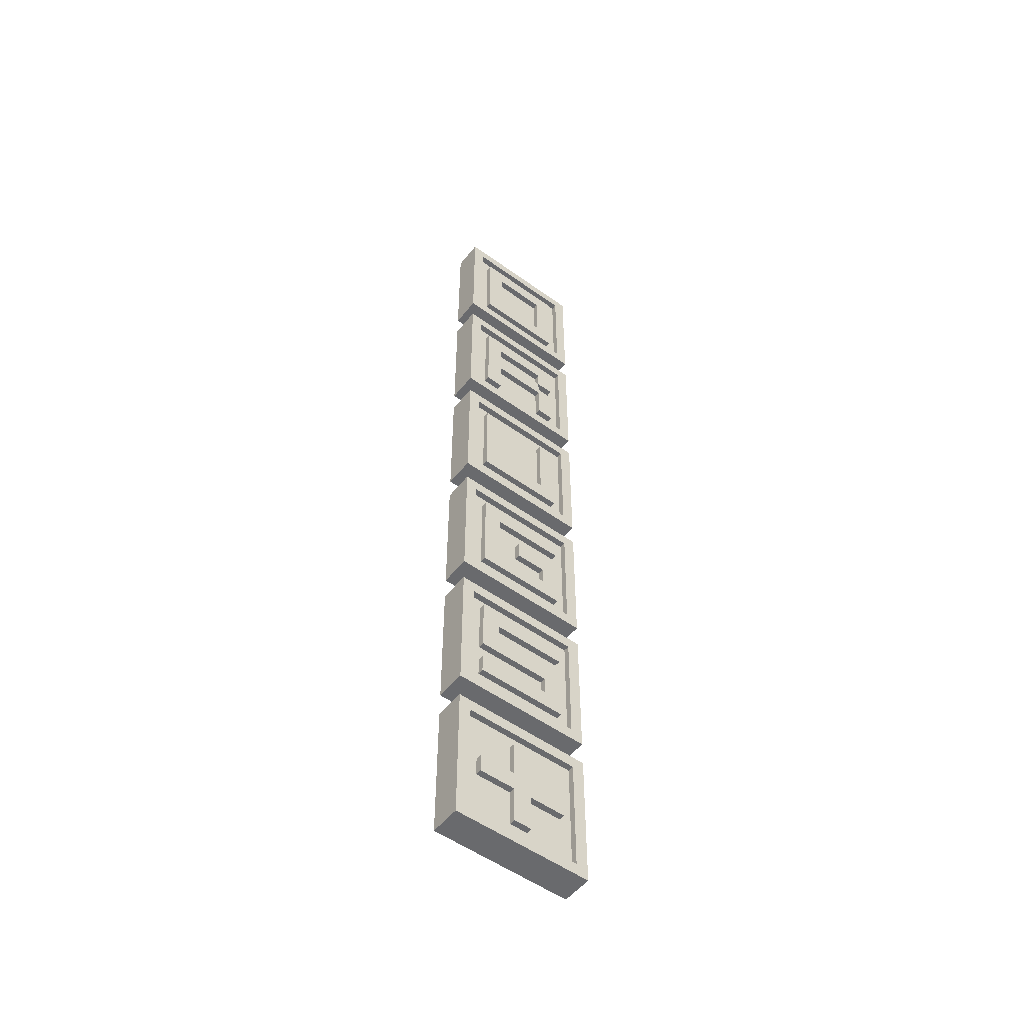
<metadata>
{"format":"obj","ext":"obj","renderer":"f3d","projection":"perspective","resolution":1024,"background":"white","views":[{"elev":-53.1,"azim":-37.6,"up":"+Y"}]}
</metadata>
<code>
v -4.86 -3.18 -1.62
v -4.86 -4.32 -1.62
v -4.98 -4.32 -1.62
v -4.98 -3.18 -1.62
v -4.86 -1.56 -1.62
v -4.86 -2.7 -1.62
v -4.98 -2.7 -1.62
v -4.98 -1.56 -1.62
v -4.86 0.06 -1.62
v -4.86 -1.08 -1.62
v -4.98 -1.08 -1.62
v -4.98 0.06 -1.62
v -4.86 1.68 -1.62
v -4.86 0.54 -1.62
v -4.98 0.54 -1.62
v -4.98 1.68 -1.62
v -4.86 3.3 -1.62
v -4.86 2.16 -1.62
v -4.98 2.16 -1.62
v -4.98 3.3 -1.62
v -4.86 4.92 -1.62
v -4.86 3.78 -1.62
v -4.98 3.78 -1.62
v -4.98 4.92 -1.62
v -3.6 -3.18 -1.62
v -3.6 -4.32 -1.62
v -3.72 -4.32 -1.62
v -3.72 -3.18 -1.62
v -3.6 -1.56 -1.62
v -3.6 -2.7 -1.62
v -3.72 -2.7 -1.62
v -3.72 -1.56 -1.62
v -3.6 0.06 -1.62
v -3.6 -1.08 -1.62
v -3.72 -1.08 -1.62
v -3.72 0.06 -1.62
v -3.6 1.68 -1.62
v -3.6 0.54 -1.62
v -3.72 0.54 -1.62
v -3.72 1.68 -1.62
v -3.6 3.3 -1.62
v -3.6 2.16 -1.62
v -3.72 2.16 -1.62
v -3.72 3.3 -1.62
v -3.6 4.92 -1.62
v -3.6 3.78 -1.62
v -3.72 3.78 -1.62
v -3.72 4.92 -1.62
v -4.02 1.56 -1.56
v -4.02 0.84 -1.56
v -4.56 0.84 -1.56
v -4.56 1.56 -1.56
v -4.02 4.62 -1.56
v -4.02 4.08 -1.56
v -4.56 4.08 -1.56
v -4.56 4.62 -1.56
v -4.56 -0.24 -1.62
v -4.56 -0.78 -1.62
v -4.74 -0.78 -1.62
v -4.74 -0.24 -1.62
v -4.56 1.56 -1.62
v -4.56 0.84 -1.62
v -4.74 0.84 -1.62
v -4.74 1.56 -1.62
v -4.56 4.62 -1.62
v -4.56 4.08 -1.62
v -4.74 4.08 -1.62
v -4.74 4.62 -1.62
v -3.84 1.56 -1.62
v -3.84 0.84 -1.62
v -4.02 0.84 -1.62
v -4.02 1.56 -1.62
v -3.84 4.62 -1.62
v -3.84 4.08 -1.62
v -4.02 4.08 -1.62
v -4.02 4.62 -1.62
v -4.74 -1.68 -1.56
v -4.74 -2.22 -1.56
v -4.86 -2.22 -1.56
v -4.86 -1.68 -1.56
v -4.74 -0.06 -1.56
v -4.74 -0.96 -1.56
v -4.86 -0.96 -1.56
v -4.86 -0.06 -1.56
v -4.74 1.56 -1.56
v -4.74 0.66 -1.56
v -4.86 0.66 -1.56
v -4.86 1.56 -1.56
v -4.74 3.18 -1.56
v -4.74 2.28 -1.56
v -4.86 2.28 -1.56
v -4.86 3.18 -1.56
v -4.74 4.8 -1.56
v -4.74 3.9 -1.56
v -4.86 3.9 -1.56
v -4.86 4.8 -1.56
v -3.72 -2.04 -1.56
v -3.72 -2.58 -1.56
v -3.84 -2.58 -1.56
v -3.84 -2.04 -1.56
v -3.72 -0.42 -1.56
v -3.72 -0.96 -1.56
v -3.84 -0.96 -1.56
v -3.84 -0.42 -1.56
v -3.72 1.56 -1.56
v -3.72 0.66 -1.56
v -3.84 0.66 -1.56
v -3.84 1.56 -1.56
v -3.72 4.8 -1.56
v -3.72 3.9 -1.56
v -3.84 3.9 -1.56
v -3.84 4.8 -1.56
v -4.02 2.64 -1.56
v -4.02 2.28 -1.56
v -4.56 2.28 -1.56
v -4.56 2.64 -1.56
v -4.38 -3.84 -1.56
v -4.38 -4.2 -1.56
v -4.86 -4.2 -1.56
v -4.86 -3.84 -1.56
v -4.38 -3.3 -1.56
v -4.38 -3.66 -1.56
v -4.86 -3.66 -1.56
v -4.86 -3.3 -1.56
v -3.72 -3.84 -1.56
v -3.72 -4.2 -1.56
v -4.2 -4.2 -1.56
v -4.2 -3.84 -1.56
v -3.72 -3.3 -1.56
v -3.72 -3.66 -1.56
v -4.2 -3.66 -1.56
v -4.2 -3.3 -1.56
v -4.56 2.64 -1.62
v -4.56 2.28 -1.62
v -4.74 2.28 -1.62
v -4.74 2.64 -1.62
v -4.2 -3.84 -1.62
v -4.2 -4.2 -1.62
v -4.38 -4.2 -1.62
v -4.38 -3.84 -1.62
v -4.2 -3.3 -1.62
v -4.2 -3.66 -1.62
v -4.38 -3.66 -1.62
v -4.38 -3.3 -1.62
v -3.84 2.64 -1.62
v -3.84 2.28 -1.62
v -4.02 2.28 -1.62
v -4.02 2.64 -1.62
v -3.72 2.64 -1.56
v -3.72 2.28 -1.56
v -3.84 2.28 -1.56
v -3.84 2.64 -1.56
v -3.72 3.18 -1.56
v -3.72 2.82 -1.56
v -3.84 2.82 -1.56
v -3.84 3.18 -1.56
v -3.84 -3.66 -1.62
v -3.84 -3.84 -1.62
v -4.74 -3.84 -1.62
v -4.74 -3.66 -1.62
v -3.84 -2.4 -1.62
v -3.84 -2.58 -1.62
v -4.74 -2.58 -1.62
v -4.74 -2.4 -1.62
v -3.84 -2.04 -1.62
v -3.84 -2.22 -1.62
v -4.74 -2.22 -1.62
v -4.74 -2.04 -1.62
v -3.84 -1.68 -1.62
v -3.84 -1.86 -1.62
v -4.74 -1.86 -1.62
v -4.74 -1.68 -1.62
v -3.84 -0.78 -1.62
v -3.84 -0.96 -1.62
v -4.74 -0.96 -1.62
v -3.84 -0.06 -1.62
v -3.84 -0.24 -1.62
v -4.74 -0.06 -1.62
v -3.84 0.66 -1.62
v -4.74 0.66 -1.62
v -4.02 2.82 -1.62
v -4.74 2.82 -1.62
v -3.84 3.18 -1.62
v -3.84 3 -1.62
v -4.74 3 -1.62
v -4.74 3.18 -1.62
v -3.84 3.9 -1.62
v -4.74 3.9 -1.62
v -3.84 4.8 -1.62
v -4.74 4.8 -1.62
v -4.02 -2.22 -1.56
v -4.02 -2.4 -1.56
v -4.86 -2.4 -1.56
v -3.72 -1.86 -1.56
v -4.56 -2.04 -1.56
v -4.56 -1.86 -1.56
v -4.02 -0.6 -1.56
v -4.02 -0.78 -1.56
v -4.56 -0.78 -1.56
v -4.56 -0.6 -1.56
v -3.72 -0.24 -1.56
v -4.56 -0.42 -1.56
v -4.56 -0.24 -1.56
v -4.02 3 -1.56
v -4.02 2.82 -1.56
v -4.56 2.82 -1.56
v -4.56 3 -1.56
v -3.84 -0.42 -1.62
v -3.84 -0.6 -1.62
v -4.32 -0.6 -1.62
v -4.32 -0.42 -1.62
v -4.56 -1.86 -1.62
v -4.56 -2.04 -1.62
v -4.56 3 -1.62
v -4.56 2.82 -1.62
v -4.02 -2.4 -1.62
v -4.02 -2.22 -1.62
v -4.02 -0.78 -1.62
v -4.02 -0.6 -1.62
v -3.84 2.82 -1.62
v -4.02 3 -1.62
v -4.32 -0.42 -1.56
v -4.32 -0.6 -1.56
v -4.74 -3.66 -1.56
v -4.74 -3.84 -1.56
v -4.74 -2.4 -1.56
v -4.74 -2.58 -1.56
v -4.86 -2.58 -1.56
v -3.84 -3.84 -1.56
v -3.84 -3.66 -1.56
v -3.72 -1.68 -1.56
v -3.84 -1.86 -1.56
v -3.84 -1.68 -1.56
v -3.72 -0.06 -1.56
v -3.84 -0.24 -1.56
v -3.84 -0.06 -1.56
v -3.6 -4.44 -1.62
v -4.98 -4.44 -1.62
v -3.6 -3.06 -1.62
v -4.98 -3.06 -1.62
v -3.6 -2.82 -1.62
v -4.98 -2.82 -1.62
v -3.6 -1.44 -1.62
v -4.98 -1.44 -1.62
v -3.6 -1.2 -1.62
v -4.98 -1.2 -1.62
v -3.6 0.18 -1.62
v -4.98 0.18 -1.62
v -3.6 0.42 -1.62
v -4.98 0.42 -1.62
v -3.6 1.8 -1.62
v -4.98 1.8 -1.62
v -3.6 2.04 -1.62
v -4.98 2.04 -1.62
v -3.6 3.42 -1.62
v -4.98 3.42 -1.62
v -3.6 3.66 -1.62
v -4.98 3.66 -1.62
v -3.6 5.04 -1.62
v -4.98 5.04 -1.62
v -3.72 -4.32 -1.56
v -4.86 -4.32 -1.56
v -3.72 -3.18 -1.56
v -4.86 -3.18 -1.56
v -3.72 -2.7 -1.56
v -4.86 -2.7 -1.56
v -3.72 -1.56 -1.56
v -4.86 -1.56 -1.56
v -3.72 -1.08 -1.56
v -4.86 -1.08 -1.56
v -3.72 0.06 -1.56
v -4.86 0.06 -1.56
v -3.72 0.54 -1.56
v -4.86 0.54 -1.56
v -3.72 1.68 -1.56
v -4.86 1.68 -1.56
v -3.72 2.16 -1.56
v -4.86 2.16 -1.56
v -3.72 3.3 -1.56
v -4.86 3.3 -1.56
v -3.72 3.78 -1.56
v -4.86 3.78 -1.56
v -3.72 4.92 -1.56
v -4.86 4.92 -1.56
v -4.98 -3.18 -1.32
v -4.98 -4.32 -1.32
v -4.86 -4.32 -1.32
v -4.86 -3.18 -1.32
v -4.98 -1.56 -1.32
v -4.98 -2.7 -1.32
v -4.86 -2.7 -1.32
v -4.86 -1.56 -1.32
v -4.98 0.06 -1.32
v -4.98 -1.08 -1.32
v -4.86 -1.08 -1.32
v -4.86 0.06 -1.32
v -4.98 1.68 -1.32
v -4.98 0.54 -1.32
v -4.86 0.54 -1.32
v -4.86 1.68 -1.32
v -4.98 3.3 -1.32
v -4.98 2.16 -1.32
v -4.86 2.16 -1.32
v -4.86 3.3 -1.32
v -4.98 4.92 -1.32
v -4.98 3.78 -1.32
v -4.86 3.78 -1.32
v -4.86 4.92 -1.32
v -3.72 -3.18 -1.32
v -3.72 -4.32 -1.32
v -3.6 -4.32 -1.32
v -3.6 -3.18 -1.32
v -3.72 -1.56 -1.32
v -3.72 -2.7 -1.32
v -3.6 -2.7 -1.32
v -3.6 -1.56 -1.32
v -3.72 0.06 -1.32
v -3.72 -1.08 -1.32
v -3.6 -1.08 -1.32
v -3.6 0.06 -1.32
v -3.72 1.68 -1.32
v -3.72 0.54 -1.32
v -3.6 0.54 -1.32
v -3.6 1.68 -1.32
v -3.72 3.3 -1.32
v -3.72 2.16 -1.32
v -3.6 2.16 -1.32
v -3.6 3.3 -1.32
v -3.72 4.92 -1.32
v -3.72 3.78 -1.32
v -3.6 3.78 -1.32
v -3.6 4.92 -1.32
v -4.56 1.56 -1.38
v -4.56 0.84 -1.38
v -4.02 0.84 -1.38
v -4.02 1.56 -1.38
v -4.56 4.62 -1.38
v -4.56 4.08 -1.38
v -4.02 4.08 -1.38
v -4.02 4.62 -1.38
v -4.74 -0.24 -1.32
v -4.74 -0.78 -1.32
v -4.56 -0.78 -1.32
v -4.56 -0.24 -1.32
v -4.74 1.56 -1.32
v -4.74 0.84 -1.32
v -4.56 0.84 -1.32
v -4.56 1.56 -1.32
v -4.74 4.62 -1.32
v -4.74 4.08 -1.32
v -4.56 4.08 -1.32
v -4.56 4.62 -1.32
v -4.02 1.56 -1.32
v -4.02 0.84 -1.32
v -3.84 0.84 -1.32
v -3.84 1.56 -1.32
v -4.02 4.62 -1.32
v -4.02 4.08 -1.32
v -3.84 4.08 -1.32
v -3.84 4.62 -1.32
v -4.86 -1.68 -1.38
v -4.86 -2.22 -1.38
v -4.74 -2.22 -1.38
v -4.74 -1.68 -1.38
v -4.86 -0.06 -1.38
v -4.86 -0.96 -1.38
v -4.74 -0.96 -1.38
v -4.74 -0.06 -1.38
v -4.86 1.56 -1.38
v -4.86 0.66 -1.38
v -4.74 0.66 -1.38
v -4.74 1.56 -1.38
v -4.86 3.18 -1.38
v -4.86 2.28 -1.38
v -4.74 2.28 -1.38
v -4.74 3.18 -1.38
v -4.86 4.8 -1.38
v -4.86 3.9 -1.38
v -4.74 3.9 -1.38
v -4.74 4.8 -1.38
v -3.84 -2.04 -1.38
v -3.84 -2.58 -1.38
v -3.72 -2.58 -1.38
v -3.72 -2.04 -1.38
v -3.84 -0.42 -1.38
v -3.84 -0.96 -1.38
v -3.72 -0.96 -1.38
v -3.72 -0.42 -1.38
v -3.84 1.56 -1.38
v -3.84 0.66 -1.38
v -3.72 0.66 -1.38
v -3.72 1.56 -1.38
v -3.84 4.8 -1.38
v -3.84 3.9 -1.38
v -3.72 3.9 -1.38
v -3.72 4.8 -1.38
v -4.56 2.64 -1.38
v -4.56 2.28 -1.38
v -4.02 2.28 -1.38
v -4.02 2.64 -1.38
v -4.86 -3.84 -1.38
v -4.86 -4.2 -1.38
v -4.38 -4.2 -1.38
v -4.38 -3.84 -1.38
v -4.86 -3.3 -1.38
v -4.86 -3.66 -1.38
v -4.38 -3.66 -1.38
v -4.38 -3.3 -1.38
v -4.2 -3.84 -1.38
v -4.2 -4.2 -1.38
v -3.72 -4.2 -1.38
v -3.72 -3.84 -1.38
v -4.2 -3.3 -1.38
v -4.2 -3.66 -1.38
v -3.72 -3.66 -1.38
v -3.72 -3.3 -1.38
v -4.74 2.64 -1.32
v -4.74 2.28 -1.32
v -4.56 2.28 -1.32
v -4.56 2.64 -1.32
v -4.38 -3.84 -1.32
v -4.38 -4.2 -1.32
v -4.2 -4.2 -1.32
v -4.2 -3.84 -1.32
v -4.38 -3.3 -1.32
v -4.38 -3.66 -1.32
v -4.2 -3.66 -1.32
v -4.2 -3.3 -1.32
v -4.02 2.64 -1.32
v -4.02 2.28 -1.32
v -3.84 2.28 -1.32
v -3.84 2.64 -1.32
v -3.84 2.64 -1.38
v -3.84 2.28 -1.38
v -3.72 2.28 -1.38
v -3.72 2.64 -1.38
v -3.84 3.18 -1.38
v -3.84 2.82 -1.38
v -3.72 2.82 -1.38
v -3.72 3.18 -1.38
v -4.86 -2.4 -1.38
v -4.02 -2.4 -1.38
v -4.02 -2.22 -1.38
v -4.56 -1.86 -1.38
v -4.56 -2.04 -1.38
v -3.72 -1.86 -1.38
v -4.56 -0.6 -1.38
v -4.56 -0.78 -1.38
v -4.02 -0.78 -1.38
v -4.02 -0.6 -1.38
v -4.56 -0.24 -1.38
v -4.56 -0.42 -1.38
v -3.72 -0.24 -1.38
v -4.56 3 -1.38
v -4.56 2.82 -1.38
v -4.02 2.82 -1.38
v -4.02 3 -1.38
v -4.74 -3.66 -1.32
v -4.74 -3.84 -1.32
v -3.84 -3.84 -1.32
v -3.84 -3.66 -1.32
v -4.74 -2.4 -1.32
v -4.74 -2.58 -1.32
v -3.84 -2.58 -1.32
v -3.84 -2.4 -1.32
v -4.74 -2.04 -1.32
v -4.74 -2.22 -1.32
v -3.84 -2.22 -1.32
v -3.84 -2.04 -1.32
v -4.74 -1.68 -1.32
v -4.74 -1.86 -1.32
v -3.84 -1.86 -1.32
v -3.84 -1.68 -1.32
v -4.74 -0.96 -1.32
v -3.84 -0.96 -1.32
v -3.84 -0.78 -1.32
v -4.74 -0.06 -1.32
v -3.84 -0.24 -1.32
v -3.84 -0.06 -1.32
v -4.74 0.66 -1.32
v -3.84 0.66 -1.32
v -4.74 2.82 -1.32
v -4.02 2.82 -1.32
v -4.74 3.18 -1.32
v -4.74 3 -1.32
v -3.84 3 -1.32
v -3.84 3.18 -1.32
v -4.74 3.9 -1.32
v -3.84 3.9 -1.32
v -4.74 4.8 -1.32
v -3.84 4.8 -1.32
v -4.32 -0.42 -1.32
v -4.32 -0.6 -1.32
v -3.84 -0.6 -1.32
v -3.84 -0.42 -1.32
v -4.32 -0.6 -1.38
v -4.32 -0.42 -1.38
v -4.56 -2.04 -1.32
v -4.56 -1.86 -1.32
v -4.56 2.82 -1.32
v -4.56 3 -1.32
v -4.02 -2.22 -1.32
v -4.02 -2.4 -1.32
v -4.02 -0.6 -1.32
v -4.02 -0.78 -1.32
v -4.02 3 -1.32
v -3.84 2.82 -1.32
v -4.74 -3.84 -1.38
v -4.74 -3.66 -1.38
v -4.86 -2.58 -1.38
v -4.74 -2.58 -1.38
v -4.74 -2.4 -1.38
v -3.84 -3.66 -1.38
v -3.84 -3.84 -1.38
v -3.84 -1.68 -1.38
v -3.84 -1.86 -1.38
v -3.72 -1.68 -1.38
v -3.84 -0.06 -1.38
v -3.84 -0.24 -1.38
v -3.72 -0.06 -1.38
v -4.86 -4.32 -1.38
v -3.72 -4.32 -1.38
v -4.86 -3.18 -1.38
v -3.72 -3.18 -1.38
v -4.86 -2.7 -1.38
v -3.72 -2.7 -1.38
v -4.86 -1.56 -1.38
v -3.72 -1.56 -1.38
v -4.86 -1.08 -1.38
v -3.72 -1.08 -1.38
v -4.86 0.06 -1.38
v -3.72 0.06 -1.38
v -4.86 0.54 -1.38
v -3.72 0.54 -1.38
v -4.86 1.68 -1.38
v -3.72 1.68 -1.38
v -4.86 2.16 -1.38
v -3.72 2.16 -1.38
v -4.86 3.3 -1.38
v -3.72 3.3 -1.38
v -4.86 3.78 -1.38
v -3.72 3.78 -1.38
v -4.86 4.92 -1.38
v -3.72 4.92 -1.38
v -4.98 -4.44 -1.32
v -3.6 -4.44 -1.32
v -4.98 -3.06 -1.32
v -3.6 -3.06 -1.32
v -4.98 -2.82 -1.32
v -3.6 -2.82 -1.32
v -4.98 -1.44 -1.32
v -3.6 -1.44 -1.32
v -4.98 -1.2 -1.32
v -3.6 -1.2 -1.32
v -4.98 0.18 -1.32
v -3.6 0.18 -1.32
v -4.98 0.42 -1.32
v -3.6 0.42 -1.32
v -4.98 1.8 -1.32
v -3.6 1.8 -1.32
v -4.98 2.04 -1.32
v -3.6 2.04 -1.32
v -4.98 3.42 -1.32
v -3.6 3.42 -1.32
v -4.98 3.66 -1.32
v -3.6 3.66 -1.32
v -4.98 5.04 -1.32
v -3.6 5.04 -1.32
g NeonSigns_BlockDrugs
f 1 2 3 4
f 5 6 7 8
f 9 10 11 12
f 13 14 15 16
f 17 18 19 20
f 21 22 23 24
f 25 26 27 28
f 29 30 31 32
f 33 34 35 36
f 37 38 39 40
f 41 42 43 44
f 45 46 47 48
f 49 50 51 52
f 53 54 55 56
f 57 58 59 60
f 61 62 63 64
f 65 66 67 68
f 69 70 71 72
f 73 74 75 76
f 77 78 79 80
f 81 82 83 84
f 85 86 87 88
f 89 90 91 92
f 93 94 95 96
f 97 98 99 100
f 101 102 103 104
f 105 106 107 108
f 109 110 111 112
f 113 114 115 116
f 117 118 119 120
f 121 122 123 124
f 125 126 127 128
f 129 130 131 132
f 133 134 135 136
f 137 138 139 140
f 141 142 143 144
f 145 146 147 148
f 149 150 151 152
f 153 154 155 156
f 157 158 159 160
f 161 162 163 164
f 165 166 167 168
f 169 170 171 172
f 173 174 175 59
f 176 177 60 178
f 70 179 180 63
f 181 148 136 182
f 183 184 185 186
f 74 187 188 67
f 189 73 68 190
f 191 192 193 79
f 194 97 195 196
f 197 198 199 200
f 201 101 202 203
f 204 205 206 207
f 208 209 210 211
f 154 149 113 205
f 212 213 168 171
f 214 215 182 185
f 166 161 216 217
f 209 173 218 219
f 184 220 181 221
f 222 223 200 202
f 224 225 120 123
f 226 227 228 193
f 130 125 229 230
f 231 194 232 233
f 234 201 235 236
f 26 237 238 3
f 239 25 4 240
f 30 241 242 7
f 243 29 8 244
f 34 245 246 11
f 247 33 12 248
f 38 249 250 15
f 251 37 16 252
f 42 253 254 19
f 255 41 20 256
f 46 257 258 23
f 259 45 24 260
f 126 261 262 119
f 263 129 124 264
f 98 265 266 228
f 267 231 80 268
f 102 269 270 83
f 271 234 84 272
f 106 273 274 87
f 275 105 88 276
f 150 277 278 91
f 279 153 92 280
f 110 281 282 95
f 283 109 96 284
f 285 286 287 288
f 289 290 291 292
f 293 294 295 296
f 297 298 299 300
f 301 302 303 304
f 305 306 307 308
f 309 310 311 312
f 313 314 315 316
f 317 318 319 320
f 321 322 323 324
f 325 326 327 328
f 329 330 331 332
f 333 334 335 336
f 337 338 339 340
f 341 342 343 344
f 345 346 347 348
f 349 350 351 352
f 353 354 355 356
f 357 358 359 360
f 361 362 363 364
f 365 366 367 368
f 369 370 371 372
f 373 374 375 376
f 377 378 379 380
f 381 382 383 384
f 385 386 387 388
f 389 390 391 392
f 393 394 395 396
f 397 398 399 400
f 401 402 403 404
f 405 406 407 408
f 409 410 411 412
f 413 414 415 416
f 417 418 419 420
f 421 422 423 424
f 425 426 427 428
f 429 430 431 432
f 433 434 435 436
f 437 438 439 440
f 362 441 442 443
f 444 445 384 446
f 447 448 449 450
f 451 452 388 453
f 454 455 456 457
f 458 459 460 461
f 462 463 464 465
f 466 467 468 469
f 470 471 472 473
f 342 474 475 476
f 477 341 478 479
f 346 480 481 355
f 482 417 429 483
f 484 485 486 487
f 350 488 489 359
f 490 349 360 491
f 456 400 436 439
f 492 493 494 495
f 452 447 496 497
f 471 466 498 499
f 485 482 500 501
f 502 503 465 468
f 504 505 476 494
f 506 483 507 486
f 406 401 508 509
f 441 510 511 512
f 513 514 412 415
f 515 516 446 517
f 518 519 453 520
f 402 521 522 411
f 523 405 416 524
f 510 525 526 383
f 527 361 517 528
f 366 529 530 387
f 531 365 520 532
f 370 533 534 391
f 535 369 392 536
f 374 537 538 435
f 539 373 440 540
f 378 541 542 395
f 543 377 396 544
f 286 545 546 311
f 547 285 312 548
f 290 549 550 315
f 551 289 316 552
f 294 553 554 319
f 555 293 320 556
f 298 557 558 323
f 559 297 324 560
f 302 561 562 327
f 563 301 328 564
f 306 565 566 331
f 567 305 332 568
f 240 238 545 547
f 244 242 549 551
f 248 246 553 555
f 252 250 557 559
f 256 254 561 563
f 260 258 565 567
f 28 27 261 263
f 32 31 265 267
f 36 35 269 271
f 40 39 273 275
f 44 43 277 279
f 48 47 281 283
f 524 522 310 309
f 528 526 314 313
f 532 530 318 317
f 536 534 322 321
f 540 538 326 325
f 544 542 330 329
f 172 167 78 77
f 178 175 82 81
f 64 180 86 85
f 186 135 90 89
f 190 188 94 93
f 72 71 50 49
f 76 75 54 53
f 364 363 467 470
f 368 367 474 477
f 372 371 480 345
f 376 375 418 484
f 380 379 488 490
f 336 335 354 353
f 340 339 358 357
f 140 139 118 117
f 144 143 122 121
f 148 147 114 113
f 404 403 422 421
f 408 407 426 425
f 400 399 430 429
f 160 159 225 224
f 164 163 227 226
f 211 210 223 222
f 217 216 192 191
f 219 218 198 197
f 221 181 205 204
f 509 508 459 458
f 512 511 463 462
f 497 496 493 492
f 443 442 503 502
f 450 449 505 504
f 457 456 483 506
f 548 546 237 239
f 552 550 241 243
f 556 554 245 247
f 560 558 249 251
f 564 562 253 255
f 568 566 257 259
f 264 262 2 1
f 268 266 6 5
f 272 270 10 9
f 276 274 14 13
f 280 278 18 17
f 284 282 22 21
f 288 287 521 523
f 292 291 525 527
f 296 295 529 531
f 300 299 533 535
f 304 303 537 539
f 308 307 541 543
f 203 199 58 57
f 52 51 62 61
f 56 55 66 65
f 100 99 162 165
f 104 103 174 208
f 108 107 179 69
f 112 111 187 189
f 344 343 448 451
f 348 347 334 333
f 352 351 338 337
f 469 464 382 381
f 495 475 386 385
f 356 481 390 389
f 491 489 394 393
f 116 115 134 133
f 128 127 138 137
f 132 131 142 141
f 152 151 146 145
f 156 155 220 183
f 420 419 398 397
f 424 423 410 409
f 428 427 414 413
f 432 431 434 433
f 487 507 438 437
f 196 195 213 212
f 207 206 215 214
f 205 113 148 181
f 230 229 158 157
f 233 232 170 169
f 236 235 177 176
f 499 498 445 444
f 501 500 455 454
f 483 429 400 456
f 461 460 514 513
f 473 472 516 515
f 479 478 519 518
f 240 547 548 239
f 244 551 552 243
f 248 555 556 247
f 252 559 560 251
f 256 563 564 255
f 260 567 568 259
f 2 262 261 27
f 6 266 265 31
f 10 270 269 35
f 14 274 273 39
f 18 278 277 43
f 22 282 281 47
f 521 287 310 522
f 525 291 314 526
f 529 295 318 530
f 533 299 322 534
f 537 303 326 538
f 541 307 330 542
f 164 226 192 216
f 172 77 233 169
f 178 81 236 176
f 186 89 156 183
f 190 93 112 189
f 213 195 100 165
f 58 199 198 218
f 62 51 50 71
f 215 206 205 181
f 66 55 54 75
f 512 462 503 442
f 364 470 473 515
f 368 477 479 518
f 376 484 487 437
f 380 490 491 393
f 445 498 469 381
f 448 343 505 449
f 334 347 354 335
f 455 500 483 456
f 338 351 358 339
f 160 224 122 143
f 211 222 104 208
f 142 131 230 157
f 509 458 426 407
f 497 492 495 385
f 414 427 461 513
f 64 85 52 61
f 144 121 132 141
f 72 49 108 69
f 148 113 152 145
f 372 345 348 333
f 408 425 428 413
f 336 353 356 389
f 400 429 432 433
f 545 238 237 546
f 549 242 241 550
f 553 246 245 554
f 557 250 249 558
f 561 254 253 562
f 565 258 257 566
f 264 1 28 263
f 268 5 32 267
f 272 9 36 271
f 276 13 40 275
f 280 17 44 279
f 284 21 48 283
f 288 523 524 309
f 292 527 528 313
f 296 531 532 317
f 300 535 536 321
f 304 539 540 325
f 308 543 544 329
f 227 163 162 99
f 78 167 217 191
f 82 175 174 103
f 86 180 179 107
f 94 188 187 111
f 196 212 170 232
f 203 57 177 235
f 116 133 148 113
f 207 214 221 204
f 56 65 76 53
f 463 511 382 464
f 467 363 443 502
f 474 367 386 475
f 480 371 390 481
f 488 379 394 489
f 499 444 516 472
f 344 451 519 478
f 420 397 400 429
f 501 454 457 506
f 352 337 340 357
f 225 159 140 117
f 223 210 219 197
f 128 137 158 229
f 459 508 404 421
f 493 496 450 504
f 424 409 514 460
f 90 135 134 115
f 118 139 138 127
f 114 147 146 151
f 205 181 220 155
f 418 375 398 419
f 422 403 410 423
f 430 399 434 431
f 483 456 438 507

</code>
